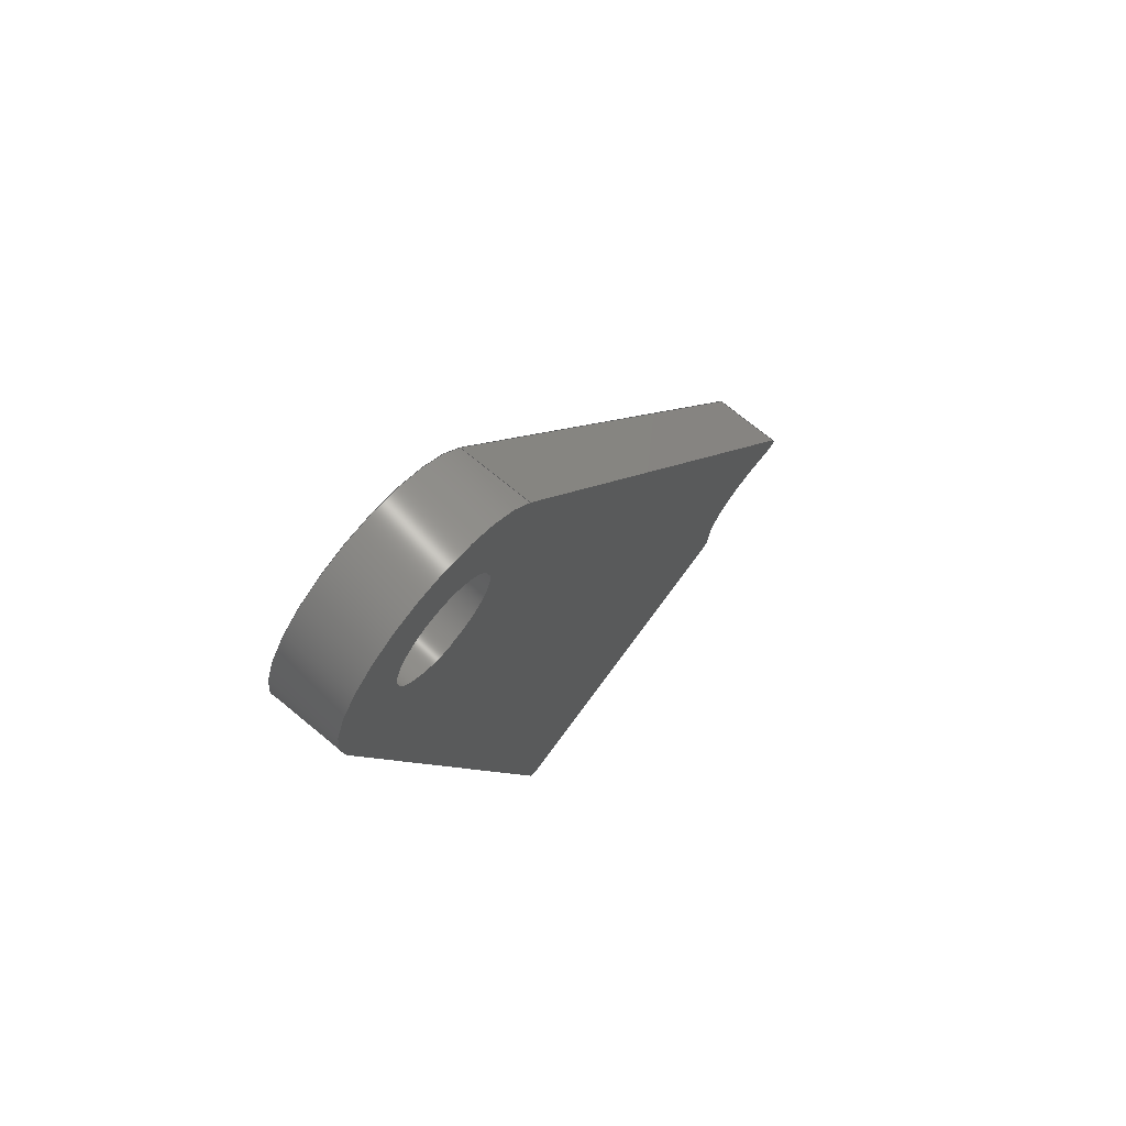
<metadata>
{"format":"iges","ext":"igs","renderer":"f3d","projection":"perspective","resolution":1024,"background":"white","views":[{"elev":72.1,"azim":-50.4,"up":"+Y"}]}
</metadata>
<code>
START RECORD GO HERE.
1H,,1H;,20HCNEXT - IGES PRODUCT,13H20M_RU_FD.igs,44HIBM CATIA IGES - CAT
IA Version 5 Release 19 ,27HCATIA Version 5 Release 19 ,32,75,6,75,15,
21HChape_LRUA-Arm_F_DowN,1,2,2HMM,1000,1,15H2.019e+07,0.001,
1e+04,5Halexb,15HLAPTOP-PR6NE7IP,11,0,15H2.019e+07,;
     116       1       0       0   10000       0       0       000000001
     116       0       0       1       0                Point0.1        0
     116       2       0       0   10000       0       0       000000001
     116       0       0       1       0                Point0.2        0
     406       3       0       0       0       0       0       000010201
     406       0       0       1      15                               0
     110       4       0       0       0       0       0       001010001
     110       0       0       1       0                               0
     110       5       0       0       0       0       0       001010001
     110       0       0       2       0                               0
     120       7       0       0       0       0       0       001010001
     120       0       0       1       0                               0
     124       8       0       0       0       0       0       001020201
     124       0       0       2       0                               0
     100      10       0       0       0       0      13       001010001
     100       0       0       1       0                               0
     110      11       0       0       0       0       0       001010001
     110       0       0       2       0                               0
     124      13       0       0       0       0       0       001020201
     124       0       0       2       0                               0
     100      15       0       0       0       0      19       001010001
     100       0       0       1       0                               0
     110      16       0       0       0       0       0       001010001
     110       0       0       2       0                               0
     102      18       0       0       0       0       0       001010001
     102       0       0       1       0                               0
     142      19       0       0       0       0       0       001010001
     142       0       0       1       0                               0
     144      20       0       0   10000       0       0       000000000
     144       0       0       1       0                               0
     110      21       0       0       0       0       0       001010001
     110       0       0       1       0                               0
     110      22       0       0       0       0       0       001010001
     110       0       0       1       0                               0
     120      23       0       0       0       0       0       001010001
     120       0       0       1       0                               0
     110      24       0       0       0       0       0       001010001
     110       0       0       1       0                               0
     124      25       0       0       0       0       0       001020201
     124       0       0       2       0                               0
     100      27       0       0       0       0      39       001010001
     100       0       0       1       0                               0
     110      28       0       0       0       0       0       001010001
     110       0       0       1       0                               0
     124      29       0       0       0       0       0       001020201
     124       0       0       2       0                               0
     100      31       0       0       0       0      45       001010001
     100       0       0       1       0                               0
     102      32       0       0       0       0       0       001010001
     102       0       0       1       0                               0
     142      33       0       0       0       0       0       001010001
     142       0       0       1       0                               0
     144      34       0       0   10000       0       0       000000000
     144       0       0       1       0                               0
     110      35       0       0       0       0       0       001010001
     110       0       0       1       0                               0
     110      36       0       0       0       0       0       001010001
     110       0       0       1       0                               0
     120      37       0       0       0       0       0       001010001
     120       0       0       1       0                               0
     110      38       0       0       0       0       0       001010001
     110       0       0       1       0                               0
     124      39       0       0       0       0       0       001020201
     124       0       0       1       0                               0
     100      40       0       0       0       0      63       001010001
     100       0       0       1       0                               0
     110      41       0       0       0       0       0       001010001
     110       0       0       1       0                               0
     124      42       0       0       0       0       0       001020201
     124       0       0       2       0                               0
     100      44       0       0       0       0      69       001010001
     100       0       0       1       0                               0
     102      45       0       0       0       0       0       001010001
     102       0       0       1       0                               0
     142      46       0       0       0       0       0       001010001
     142       0       0       1       0                               0
     144      47       0       0   10000       0       0       000000000
     144       0       0       1       0                               0
     108      48       0       0       0       0       0       001010001
     108       0       0       2       0                               0
     110      50       0       0       0       0       0       001010001
     110       0       0       2       0                               0
     110      52       0       0       0       0       0       001010001
     110       0       0       2       0                               0
     110      54       0       0       0       0       0       001010001
     110       0       0       2       0                               0
     110      56       0       0       0       0       0       001010001
     110       0       0       2       0                               0
     102      58       0       0       0       0       0       001010001
     102       0       0       1       0                               0
     142      59       0       0       0       0       0       001010001
     142       0       0       1       0                               0
     144      60       0       0   10000       0       0       000000000
     144       0       0       1       0                               0
     110      61       0       0       0       0       0       001010001
     110       0       0       2       0                               0
     110      63       0       0       0       0       0       001010001
     110       0       0       2       0                               0
     120      65       0       0       0       0       0       001010001
     120       0       0       1       0                               0
     110      66       0       0       0       0       0       001010001
     110       0       0       2       0                               0
     124      68       0       0       0       0       0       001020201
     124       0       0       2       0                               0
     100      70       0       0       0       0     103       001010001
     100       0       0       1       0                               0
     110      71       0       0       0       0       0       001010001
     110       0       0       2       0                               0
     124      73       0       0       0       0       0       001020201
     124       0       0       2       0                               0
     100      75       0       0       0       0     109       001010001
     100       0       0       1       0                               0
     102      76       0       0       0       0       0       001010001
     102       0       0       1       0                               0
     142      77       0       0       0       0       0       001010001
     142       0       0       1       0                               0
     144      78       0       0   10000       0       0       000000000
     144       0       0       1       0                               0
     108      79       0       0       0       0       0       001010001
     108       0       0       2       0                               0
     110      81       0       0       0       0       0       001010001
     110       0       0       2       0                               0
     110      83       0       0       0       0       0       001010001
     110       0       0       2       0                               0
     110      85       0       0       0       0       0       001010001
     110       0       0       2       0                               0
     110      87       0       0       0       0       0       001010001
     110       0       0       2       0                               0
     102      89       0       0       0       0       0       001010001
     102       0       0       1       0                               0
     142      90       0       0       0       0       0       001010001
     142       0       0       1       0                               0
     144      91       0       0   10000       0       0       000000000
     144       0       0       1       0                               0
     110      92       0       0       0       0       0       001010001
     110       0       0       2       0                               0
     110      94       0       0       0       0       0       001010001
     110       0       0       2       0                               0
     120      96       0       0       0       0       0       001010001
     120       0       0       1       0                               0
     110      97       0       0       0       0       0       001010001
     110       0       0       2       0                               0
     124      99       0       0       0       0       0       001020201
     124       0       0       3       0                               0
     100     102       0       0       0       0     143       001010001
     100       0       0       1       0                               0
     110     103       0       0       0       0       0       001010001
     110       0       0       2       0                               0
     124     105       0       0       0       0       0       001020201
     124       0       0       3       0                               0
     100     108       0       0       0       0     149       001010001
     100       0       0       1       0                               0
     102     109       0       0       0       0       0       001010001
     102       0       0       1       0                               0
     142     110       0       0       0       0       0       001010001
     142       0       0       1       0                               0
     144     111       0       0   10000       0       0       000000000
     144       0       0       1       0                               0
     108     112       0       0       0       0       0       001010001
     108       0       0       2       0                               0
     110     114       0       0       0       0       0       001010001
     110       0       0       2       0                               0
     110     116       0       0       0       0       0       001010001
     110       0       0       2       0                               0
     110     118       0       0       0       0       0       001010001
     110       0       0       2       0                               0
     110     120       0       0       0       0       0       001010001
     110       0       0       2       0                               0
     102     122       0       0       0       0       0       001010001
     102       0       0       1       0                               0
     142     123       0       0       0       0       0       001010001
     142       0       0       1       0                               0
     144     124       0       0   10000       0       0       000000000
     144       0       0       1       0                               0
     126     125       0       0       0       0       0       001010001
     126       0       0      16       0                               0
     122     141       0       0       0       0       0       001010001
     122       0       0       1       0                               0
     126     142       0       0       0       0       0       001010001
     126       0       0      16       0                               0
     110     158       0       0       0       0       0       001010001
     110       0       0       2       0                               0
     126     160       0       0       0       0       0       001010001
     126       0       0      15       0                               0
     110     175       0       0       0       0       0       001010001
     110       0       0       2       0                               0
     102     177       0       0       0       0       0       001010001
     102       0       0       1       0                               0
     142     178       0       0       0       0       0       001010001
     142       0       0       1       0                               0
     144     179       0       0   10000       0       0       000000000
     144       0       0       1       0                               0
     108     180       0       0       0       0       0       001010001
     108       0       0       1       0                               0
     110     181       0       0       0       0       0       001010001
     110       0       0       2       0                               0
     124     183       0       0       0       0       0       001020201
     124       0       0       2       0                               0
     100     185       0       0       0       0     197       001010001
     100       0       0       1       0                               0
     110     186       0       0       0       0       0       001010001
     110       0       0       2       0                               0
     124     188       0       0       0       0       0       001020201
     124       0       0       2       0                               0
     100     190       0       0       0       0     203       001010001
     100       0       0       1       0                               0
     110     191       0       0       0       0       0       001010001
     110       0       0       2       0                               0
     124     193       0       0       0       0       0       001020201
     124       0       0       2       0                               0
     100     195       0       0       0       0     209       001010001
     100       0       0       1       0                               0
     126     196       0       0       0       0       0       001010001
     126       0       0      15       0                               0
     124     211       0       0       0       0       0       001020201
     124       0       0       2       0                               0
     100     213       0       0       0       0     215       001010001
     100       0       0       1       0                               0
     102     214       0       0       0       0       0       001010001
     102       0       0       1       0                               0
     142     215       0       0       0       0       0       001010001
     142       0       0       1       0                               0
     124     216       0       0       0       0       0       001020201
     124       0       0       1       0                               0
     100     217       0       0       0       0     223       001010001
     100       0       0       1       0                               0
     124     218       0       0       0       0       0       001020201
     124       0       0       2       0                               0
     100     220       0       0       0       0     227       001010001
     100       0       0       1       0                               0
     102     221       0       0       0       0       0       001010001
     102       0       0       1       0                               0
     142     222       0       0       0       0       0       001010001
     142       0       0       1       0                               0
     144     223       0       0   10000       0       0       000000000
     144       0       0       1       0                               0
     108     224       0       0       0       0       0       001010001
     108       0       0       1       0                               0
     124     225       0       0       0       0       0       001020201
     124       0       0       2       0                               0
     100     227       0       0       0       0     239       001010001
     100       0       0       1       0                               0
     126     228       0       0       0       0       0       001010001
     126       0       0      16       0                               0
     124     244       0       0       0       0       0       001020201
     124       0       0       3       0                               0
     100     247       0       0       0       0     245       001010001
     100       0       0       1       0                               0
     110     248       0       0       0       0       0       001010001
     110       0       0       2       0                               0
     124     250       0       0       0       0       0       001020201
     124       0       0       2       0                               0
     100     252       0       0       0       0     251       001010001
     100       0       0       1       0                               0
     110     253       0       0       0       0       0       001010001
     110       0       0       2       0                               0
     124     255       0       0       0       0       0       001020201
     124       0       0       2       0                               0
     100     257       0       0       0       0     257       001010001
     100       0       0       1       0                               0
     110     258       0       0       0       0       0       001010001
     110       0       0       2       0                               0
     102     260       0       0       0       0       0       001010001
     102       0       0       1       0                               0
     142     261       0       0       0       0       0       001010001
     142       0       0       1       0                               0
     124     262       0       0       0       0       0       001020201
     124       0       0       2       0                               0
     100     264       0       0       0       0     267       001010001
     100       0       0       1       0                               0
     124     265       0       0       0       0       0       001020201
     124       0       0       2       0                               0
     100     267       0       0       0       0     271       001010001
     100       0       0       1       0                               0
     102     268       0       0       0       0       0       001010001
     102       0       0       1       0                               0
     142     269       0       0       0       0       0       001010001
     142       0       0       1       0                               0
     144     270       0       0   10000       0       0       000000000
     144       0       0       1       0                               0
     110     271       0       0       0       0       0       001010001
     110       0       0       2       0                               0
     110     273       0       0       0       0       0       001010001
     110       0       0       2       0                               0
     120     275       0       0       0       0       0       001010001
     120       0       0       1       0                               0
     110     276       0       0       0       0       0       001010001
     110       0       0       2       0                               0
     124     278       0       0       0       0       0       001020201
     124       0       0       2       0                               0
     100     280       0       0       0       0     289       001010001
     100       0       0       1       0                               0
     110     281       0       0       0       0       0       001010001
     110       0       0       2       0                               0
     124     283       0       0       0       0       0       001020201
     124       0       0       2       0                               0
     100     285       0       0       0       0     295       001010001
     100       0       0       1       0                               0
     102     286       0       0       0       0       0       001010001
     102       0       0       1       0                               0
     142     287       0       0       0       0       0       001010001
     142       0       0       1       0                               0
     144     288       0       0   10000       0       0       000000000
     144       0       0       1       0                               0
116,0,0,-10,0,0,0;                                               1
116,17.45,-41.48,-10,0,0,0;                              3
406,1,15HCorps principal,0,0;                                          5
110,-8.882e-16,0,-12,-8.882e-16,0,-11,0,0;       7
110,6.011,3.587,-14,6.011,3.587,-10,       9
0,0;                                                                   9
120,7,9,0,6.283,0,0;                                          11
124,0.8588,-0.5124,0,-8.882e-16,                 13
0.5124,0.8588,0,0,0,0,1,-10,0,0;              13
100,0,0,0,7,0,-6.729,1.929,0,0;                 15
110,-6.767,-1.791,-10,-6.767,-1.791,        17
-14,0,0;                                                            17
124,-0.9667,-0.2558,0,-8.882e-16,                19
-0.2558,0.9667,0,0,0,0,-1,-14,0,0;            19
100,0,0,0,7,0,-6.729,1.929,0,0;                 21
110,6.011,3.587,-14,6.011,3.587,-10,      23
0,0;                                                                  23
102,4,15,17,21,23,0,0;                                                25
142,0,11,0,25,2,0,0;                                                  27
144,11,1,0,27,0,1,5;                                                  29
110,0,0,-12,0,0,-11,0,0;                                  31
110,-3.2,3.919e-16,-14,-3.2,3.919e-16,-10,0,0;      33
120,31,33,0,6.283,0,0;                                        35
110,-3.2,3.919e-16,-10,-3.2,3.919e-16,-14,0,0;      37
124,-1,-1.225e-16,0,0,1.225e-16,-1,0,         39
0,0,0,1,-14,0,0;                                            39
100,0,0,0,3.2,0,-3.2,-3.919e-16,0,0;                   41
110,3.2,0,-14,3.2,-7.837e-16,-10,0,0;                    43
124,1,-2.449e-16,0,0,-2.449e-16,-1,0,         45
0,0,0,-1,-10,0,0;                                           45
100,0,0,0,3.2,0,-3.2,3.919e-16,0,0;                    47
102,4,37,41,43,47,0,0;                                                49
142,0,35,0,49,2,0,0;                                                  51
144,35,1,0,51,0,1,5;                                                  53
110,0,0,-12,0,0,-11,0,0;                                  55
110,3.2,0,-14,3.2,0,-10,0,0;                                  57
120,55,57,0,6.283,0,0;                                        59
110,3.2,-7.837e-16,-10,3.2,0,-14,0,0;                    61
124,1,0,0,0,0,1,0,0,0,0,1,-14,0,0;            63
100,0,0,0,3.2,0,-3.2,3.919e-16,0,0;                    65
110,-3.2,3.919e-16,-14,-3.2,3.919e-16,-10,0,0;      67
124,-1,1.225e-16,0,0,1.225e-16,1,0,0,       69
0,0,-1,-10,0,0;                                               69
100,0,0,0,3.2,0,-3.2,-3.919e-16,0,0;                   71
102,4,61,65,67,71,0,0;                                                73
142,0,59,0,73,2,0,0;                                                  75
144,59,1,0,75,0,1,5;                                                  77
108,0.9667,0.2558,0,-7,0,-6.767,                79
-1.791,-10,1,0,0;                                           79
110,4.961,-46.11,-14,-6.767,-1.791,          81
-14,0,0;                                                            81
110,-6.767,-1.791,-14,-6.767,-1.791,        83
-10,0,0;                                                            83
110,-6.767,-1.791,-10,4.961,-46.11,          85
-10,0,0;                                                            85
110,4.961,-46.11,-10,4.961,-46.11,-14,      87
0,0;                                                                  87
102,4,81,83,85,87,0,0;                                                89
142,0,79,0,89,2,0,0;                                                  91
144,79,1,0,91,0,1,5;                                                  93
110,5.445,-45.99,-12,5.445,-45.99,          95
-13,0,0;                                                            95
110,5.639,-46.45,-10,5.639,-46.45,          97
-14,0,0;                                                            97
120,95,97,0,6.283,0,0;                                        99
110,5.639,-46.45,-10,5.639,-46.45,         101
-14,0,0;                                                           101
124,0.3879,-0.9217,0,5.445,-0.9217,        103
-0.3879,0,-45.99,0,0,-1,-14,0,0;               103
100,0,0,0,0.5,0,-0.06959,0.4951,0,0;             105
110,4.961,-46.11,-14,4.961,-46.11,-10,     107
0,0;                                                                 107
124,-0.9667,0.2558,0,5.445,-0.2558,        109
-0.9667,0,-45.99,0,0,1,-10,0,0;                109
100,0,0,0,0.5,0,-0.06959,0.4951,0,0;             111
102,4,101,105,107,111,0,0;                                           113
142,0,99,0,113,2,0,0;                                                115
144,99,1,0,115,0,1,5;                                                117
108,0.3879,-0.9217,0,45,0,29.8,        119
-36.28,-10,1,0,0;                                          119
110,21.91,-39.6,-10,21.91,-39.6,         121
-14,0,0;                                                           121
110,21.91,-39.6,-14,5.639,-46.45,         123
-14,0,0;                                                           123
110,5.639,-46.45,-14,5.639,-46.45,         125
-10,0,0;                                                           125
110,5.639,-46.45,-10,21.91,-39.6,         127
-10,0,0;                                                           127
102,4,121,123,125,127,0,0;                                           129
142,0,119,0,129,2,0,0;                                               131
144,119,1,0,131,0,1,5;                                               133
110,21.72,-39.14,-12,21.72,-39.14,         135
-11,0,0;                                                           135
110,21.91,-39.6,-14,21.91,-39.6,         137
-10,0,0;                                                           137
120,135,137,0,6.283,0,0;                                     139
110,22.22,-39.14,-10,22.22,-39.14,         141
-14,0,0;                                                           141
124,1,-0.00994,0,21.72,                    143
-0.00994,-1,0,-39.14,0,0,-1,         143
-14,0,0;                                                           143
100,0,0,0,0.5,0,0.1985,0.4589,0,0;               145
110,21.91,-39.6,-14,21.91,-39.6,         147
-10,0,0;                                                           147
124,0.3879,0.9217,0,21.72,-0.9217,         149
0.3879,0,-39.14,-3.553e-15,0,1,-10,0,     149
0;                                                                   149
100,0,0,0,0.5,0,0.1985,0.4589,0,0;               151
102,4,141,145,147,151,0,0;                                           153
142,0,139,0,153,2,0,0;                                               155
144,139,1,0,155,0,1,5;                                               157
108,0.8588,0.5124,0,7,0,6.011,3.587,     159
-10,1,0,0;                                                       159
110,28.16,-33.54,-14,28.16,-33.54,         161
-10,0,0;                                                           161
110,28.16,-33.54,-10,6.011,3.587,          163
-10,0,0;                                                           163
110,6.011,3.587,-10,6.011,3.587,-14,     165
0,0;                                                                 165
110,6.011,3.587,-14,28.16,-33.54,          167
-14,0,0;                                                           167
102,4,161,163,165,167,0,0;                                           169
142,0,159,0,169,2,0,0;                                               171
144,159,1,0,171,0,1,5;                                               173
126,17,5,0,0,1,0,2.955,2.955,2.955,                175
2.955,2.955,2.955,4.638,4.638,         175
4.638,7.833,7.833,7.833,10.27,         175
10.27,10.27,12.64,12.64,12.64,            175
14.82,14.82,14.82,14.82,14.82,         175
14.82,1,1,1,1,1,1,1,1,1,1,1,1,1,     175
1,1,1,1,1,27.72,-34.3,-14,27.48,       175
-34.29,-14,27.24,-34.29,-14,27.01,       175
-34.3,-14,26.32,-34.35,-14,25.64,       175
-34.47,-14,25.2,-34.59,-14,24.45,        175
-34.88,-14,23.79,-35.33,-14,23.52,        175
-35.56,-14,23.06,-36.06,-14,22.73,       175
-36.66,-14,22.59,-36.96,-14,22.39,       175
-37.58,-14,22.27,-38.21,-14,22.24,       175
-38.52,-14,22.22,-38.83,-14,22.22,        175
-39.14,-14,2.955,14.82,0,0,0,0,0;          175
122,175,27.72,-34.3,-10,0,0;                           177
126,17,5,0,0,1,0,2.955,2.955,2.955,                179
2.955,2.955,2.955,4.638,4.638,         179
4.638,7.833,7.833,7.833,10.27,         179
10.27,10.27,12.64,12.64,12.64,            179
14.82,14.82,14.82,14.82,14.82,         179
14.82,1,1,1,1,1,1,1,1,1,1,1,1,1,     179
1,1,1,1,1,27.72,-34.3,-14,27.48,       179
-34.29,-14,27.24,-34.29,-14,27.01,       179
-34.3,-14,26.32,-34.35,-14,25.64,       179
-34.47,-14,25.2,-34.59,-14,24.45,        179
-34.88,-14,23.79,-35.33,-14,23.52,        179
-35.56,-14,23.06,-36.06,-14,22.73,       179
-36.66,-14,22.59,-36.96,-14,22.39,       179
-37.58,-14,22.27,-38.21,-14,22.24,       179
-38.52,-14,22.22,-38.83,-14,22.22,        179
-39.14,-14,2.955,14.82,0,0,0,0,0;          179
110,22.22,-39.14,-14,22.22,-39.14,         181
-10,0,0;                                                           181
126,17,5,0,0,1,0,0,0,0,0,0,0,2.189,                183
2.189,2.189,4.555,4.555,4.555,         183
6.992,6.992,6.992,10.19,10.19,         183
10.19,11.87,11.87,11.87,11.87,         183
11.87,11.87,1,1,1,1,1,1,1,1,1,1,     183
1,1,1,1,1,1,1,1,22.22,-39.14,-10,      183
22.22,-38.83,-10,22.24,-38.52,-10,        183
22.27,-38.21,-10,22.39,-37.58,-10,       183
22.59,-36.96,-10,22.73,-36.66,-10,       183
23.06,-36.06,-10,23.52,-35.56,-10,        183
23.79,-35.33,-10,24.45,-34.88,-10,       183
25.2,-34.59,-10,25.64,-34.47,-10,        183
26.32,-34.35,-10,27.01,-34.3,-10,       183
27.24,-34.29,-10,27.48,-34.29,-10,       183
27.72,-34.3,-10,0,11.87,0,0,0,0,0;       183
110,27.72,-34.3,-10,27.72,-34.3,-14,     185
0,0;                                                                 185
102,4,179,181,183,185,0,0;                                           187
142,0,177,0,187,2,0,0;                                               189
144,177,1,0,189,0,1,5;                                               191
108,0,0,1,-14,0,0,0,-14,1,0,0;                       193
110,28.16,-33.54,-14,6.011,3.587,          195
-14,0,0;                                                           195
124,0.8588,-0.5124,0,-8.882e-16,                197
0.5124,0.8588,0,0,0,0,1,-14,0,0;             197
100,0,0,0,7,0,-6.729,1.929,0,0;                199
110,-6.767,-1.791,-14,4.961,-46.11,         201
-14,0,0;                                                           201
124,-0.9667,0.2558,0,5.445,-0.2558,        203
-0.9667,0,-45.99,0,0,1,-14,0,0;                203
100,0,0,0,0.5,0,-0.06959,0.4951,0,0;             205
110,5.639,-46.45,-14,21.91,-39.6,         207
-14,0,0;                                                           207
124,0.3879,0.9217,0,21.72,-0.9217,         209
0.3879,0,-39.14,0,0,1,-14,0,0;                 209
100,0,0,0,0.5,0,0.1985,0.4589,0,0;               211
126,17,5,0,0,1,0,0,0,0,0,0,0,2.189,                213
2.189,2.189,4.555,4.555,4.555,         213
6.992,6.992,6.992,10.19,10.19,         213
10.19,11.87,11.87,11.87,11.87,         213
11.87,11.87,1,1,1,1,1,1,1,1,1,1,     213
1,1,1,1,1,1,1,1,22.22,-39.14,-14,      213
22.22,-38.83,-14,22.24,-38.52,-14,        213
22.27,-38.21,-14,22.39,-37.58,-14,       213
22.59,-36.96,-14,22.73,-36.66,-14,       213
23.06,-36.06,-14,23.52,-35.56,-14,        213
23.79,-35.33,-14,24.45,-34.88,-14,       213
25.2,-34.59,-14,25.64,-34.47,-14,        213
26.32,-34.35,-14,27.01,-34.3,-14,       213
27.24,-34.29,-14,27.48,-34.29,-14,       213
27.72,-34.3,-14,0,11.87,0,0,0,0,0;       213
124,-0.02223,0.9998,0,27.73,-0.9998,       215
-0.02223,0,-33.8,0,0,1,-14,0,0;               215
100,0,0,0,0.5,0,-0.2657,0.4236,0,0;              217
102,8,195,199,201,205,207,211,213,217,0,0;                           219
142,0,193,0,219,2,0,0;                                               221
124,1,0,0,0,0,-1,0,0,0,0,-1,-14,0,0;         223
100,0,0,0,3.2,0,-3.2,-3.919e-16,0,0;                  225
124,-1,1.225e-16,0,0,1.225e-16,1,0,0,      227
0,0,-1,-14,0,0;                                              227
100,0,0,0,3.2,0,-3.2,3.919e-16,0,0;                   229
102,2,225,229,0,0;                                                   231
142,0,193,0,231,2,0,0;                                               233
144,193,1,1,221,233,0,1,5;                                           235
108,0,0,1,-10,0,0,0,-10,1,0,0;                       237
124,0.8588,0.5124,0,27.73,0.5124,          239
-0.8588,0,-33.8,0,0,-1,-10,0,0;               239
100,0,0,0,0.5,0,-0.2657,0.4236,0,0;              241
126,17,5,0,0,1,0,2.955,2.955,2.955,                243
2.955,2.955,2.955,4.638,4.638,         243
4.638,7.833,7.833,7.833,10.27,         243
10.27,10.27,12.64,12.64,12.64,            243
14.82,14.82,14.82,14.82,14.82,         243
14.82,1,1,1,1,1,1,1,1,1,1,1,1,1,     243
1,1,1,1,1,27.72,-34.3,-10,27.48,       243
-34.29,-10,27.24,-34.29,-10,27.01,       243
-34.3,-10,26.32,-34.35,-10,25.64,       243
-34.47,-10,25.2,-34.59,-10,24.45,        243
-34.88,-10,23.79,-35.33,-10,23.52,        243
-35.56,-10,23.06,-36.06,-10,22.73,       243
-36.66,-10,22.59,-36.96,-10,22.39,       243
-37.58,-10,22.27,-38.21,-10,22.24,       243
-38.52,-10,22.22,-38.83,-10,22.22,        243
-39.14,-10,2.955,14.82,0,0,0,0,0;          243
124,1,-0.00994,0,21.72,                    245
-0.00994,-1,0,-39.14,0,0,-1,         245
-10,0,0;                                                           245
100,0,0,0,0.5,0,0.1985,0.4589,0,0;               247
110,21.91,-39.6,-10,5.639,-46.45,         249
-10,0,0;                                                           249
124,0.3879,-0.9217,0,5.445,-0.9217,        251
-0.3879,0,-45.99,0,0,-1,-10,0,0;               251
100,0,0,0,0.5,0,-0.06959,0.4951,0,0;             253
110,4.961,-46.11,-10,-6.767,-1.791,         255
-10,0,0;                                                           255
124,-0.9667,-0.2558,0,-8.882e-16,               257
-0.2558,0.9667,0,0,0,0,-1,-10,0,0;           257
100,0,0,0,7,0,-6.729,1.929,0,0;                259
110,6.011,3.587,-10,28.16,-33.54,          261
-10,0,0;                                                           261
102,8,241,243,247,249,253,255,259,261,0,0;                           263
142,0,237,0,263,2,0,0;                                               265
124,1,2.449e-16,0,0,-2.449e-16,1,0,0,      267
0,0,1,-10,0,0;                                               267
100,0,0,0,3.2,0,-3.2,-3.919e-16,0,0;                  269
124,-1,-1.225e-16,0,0,1.225e-16,-1,0,        271
0,0,0,1,-10,0,0;                                           271
100,0,0,0,3.2,0,-3.2,3.919e-16,0,0;                   273
102,2,269,273,0,0;                                                   275
142,0,237,0,275,2,0,0;                                               277
144,237,1,1,265,277,0,1,5;                                           279
110,27.73,-33.8,-12,27.73,-33.8,         281
-11,0,0;                                                           281
110,27.72,-34.3,-14,27.72,-34.3,-10,     283
0,0;                                                                 283
120,281,283,0,6.283,0,0;                                     285
110,28.16,-33.54,-10,28.16,-33.54,         287
-14,0,0;                                                           287
124,0.8588,0.5124,0,27.73,0.5124,          289
-0.8588,0,-33.8,0,0,-1,-14,0,0;               289
100,0,0,0,0.5,0,-0.2657,0.4236,0,0;              291
110,27.72,-34.3,-14,27.72,-34.3,-10,     293
0,0;                                                                 293
124,-0.02223,0.9998,0,27.73,-0.9998,       295
-0.02223,0,-33.8,0,0,1,-10,0,0;               295
100,0,0,0,0.5,0,-0.2657,0.4236,0,0;              297
102,4,287,291,293,297,0,0;                                           299
142,0,285,0,299,2,0,0;                                               301
144,285,1,0,301,0,1,5;                                               303
S      1G      4D    304P    288
</code>
